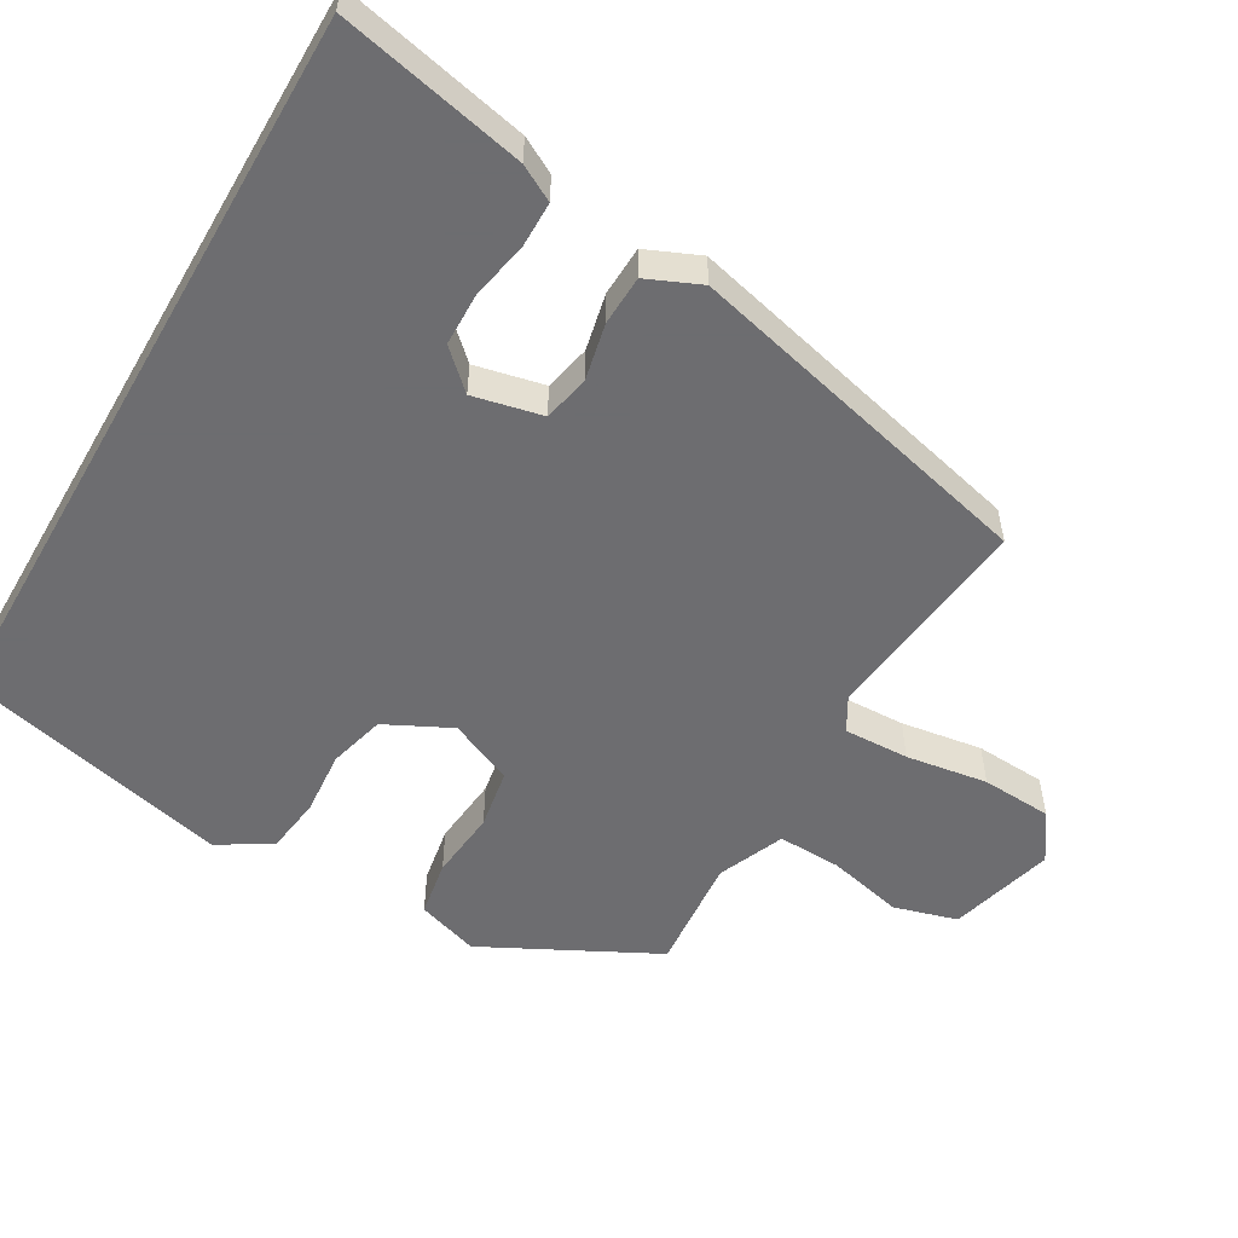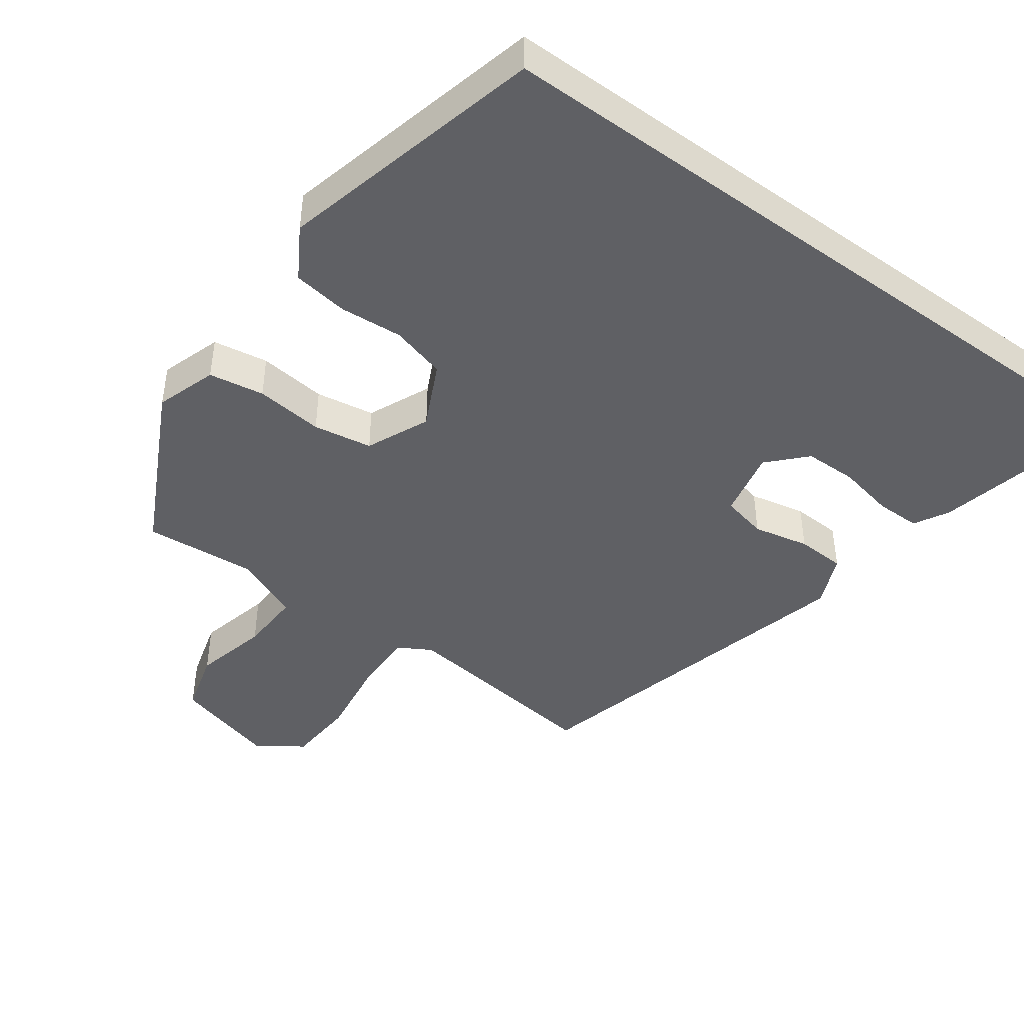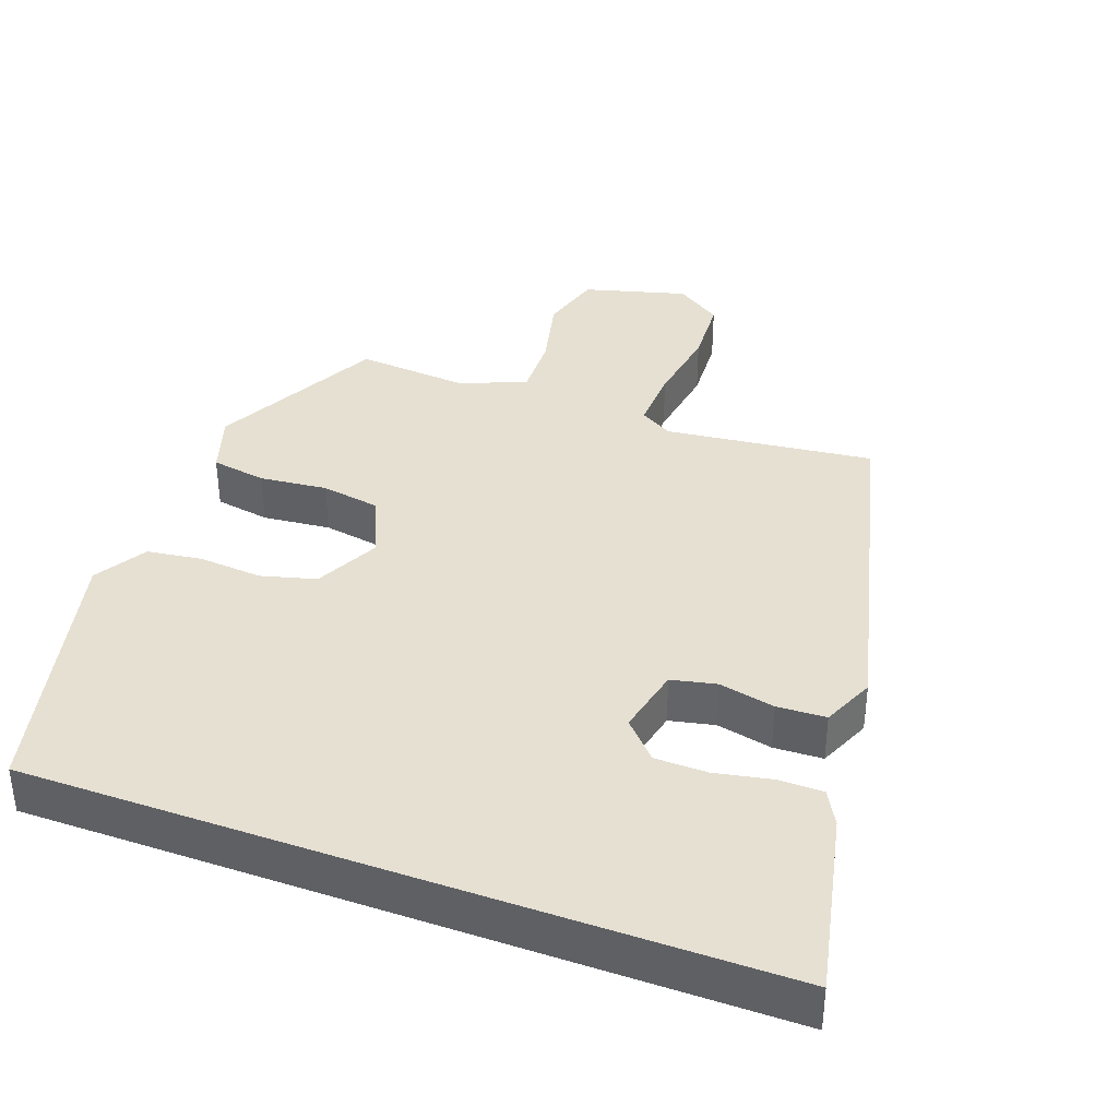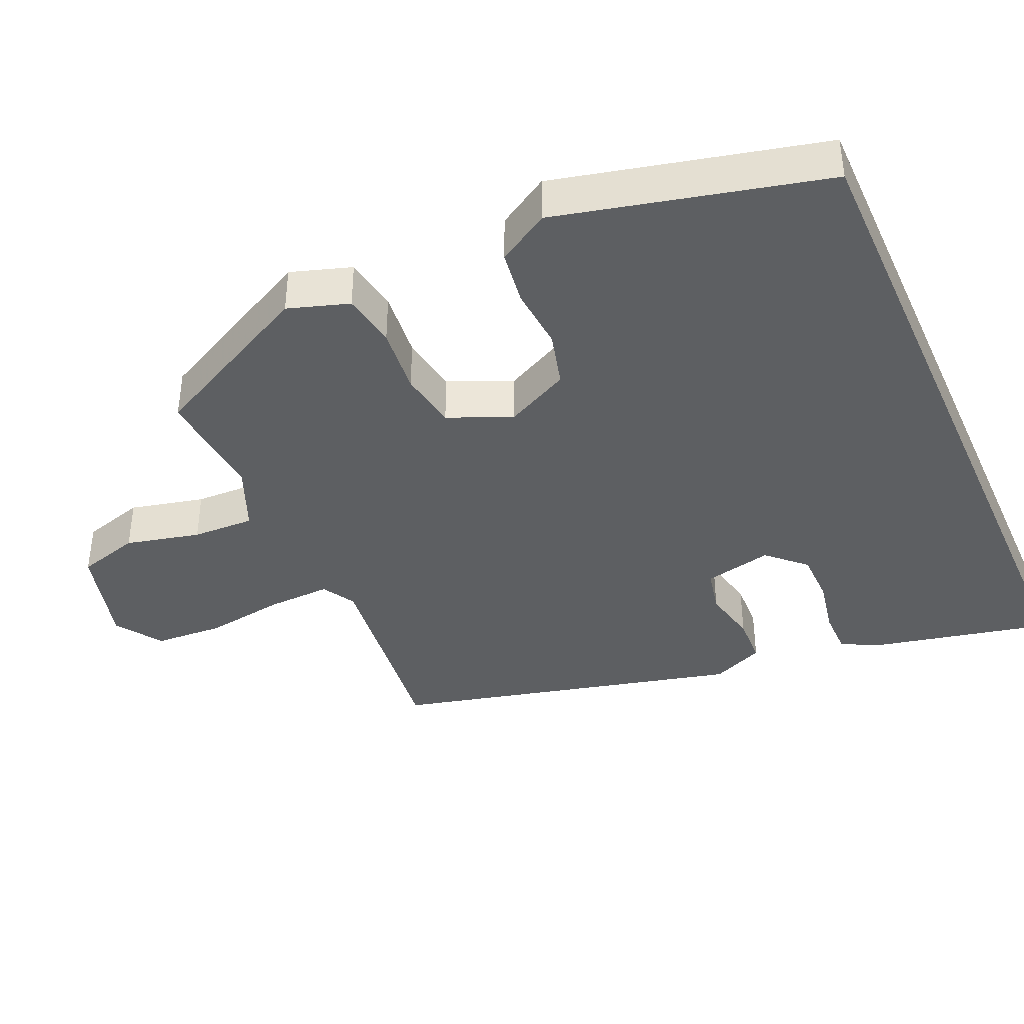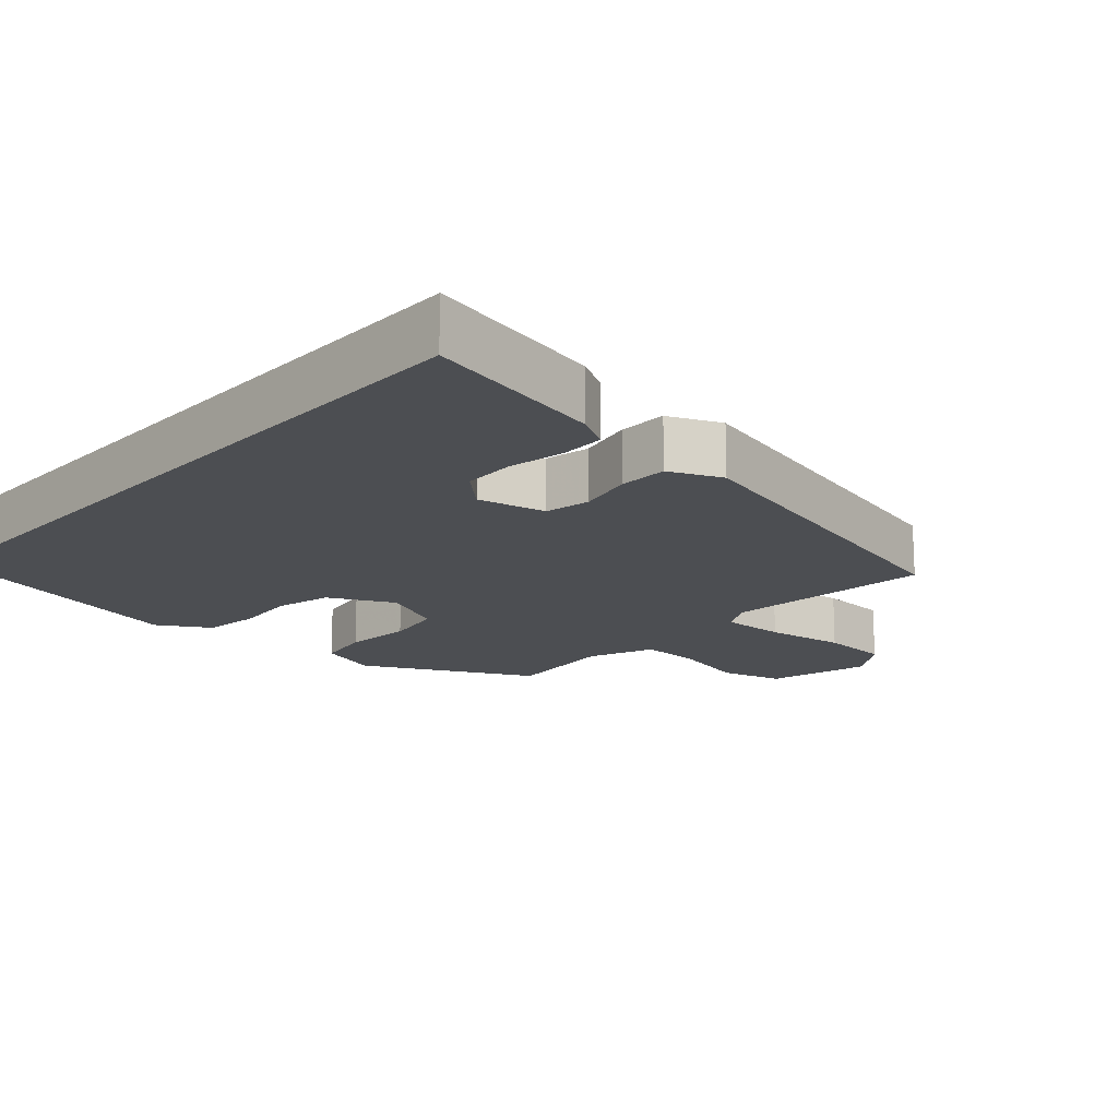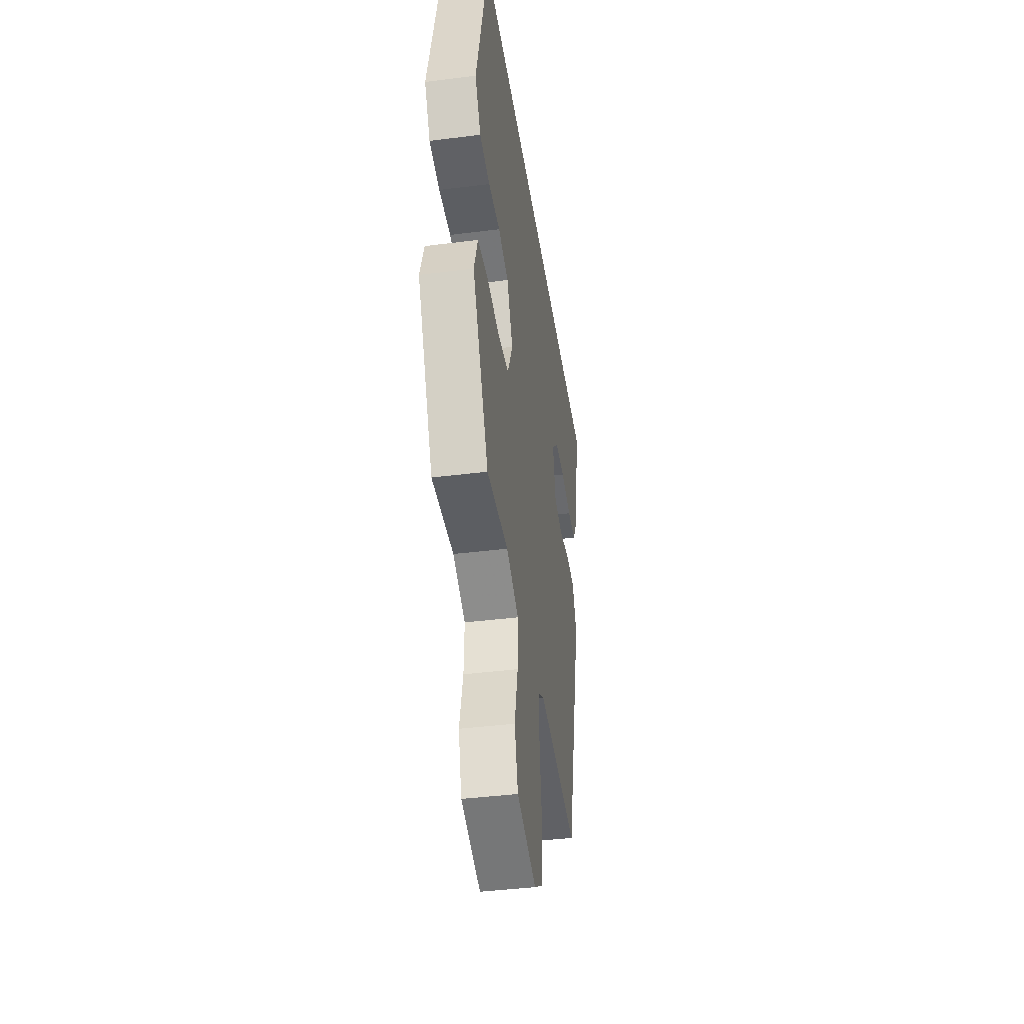
<metadata>
{"format":"obj","ext":"obj","renderer":"f3d","projection":"perspective","resolution":1024,"background":"white","views":[{"elev":-54.1,"azim":60.1,"up":"+Y"},{"elev":-44.6,"azim":-36.2,"up":"+Y"},{"elev":37.7,"azim":20.2,"up":"+Y"},{"elev":-39.7,"azim":-65.9,"up":"+Y"},{"elev":-16.5,"azim":48.2,"up":"+Y"},{"elev":-42.1,"azim":-81.4,"up":"+Z"}]}
</metadata>
<code>
v 0.37 0.07 -0.506
v 0.075 0.07 -0.471
v 0.028 0.07 -0.498
v 0.031 0.07 -0.588
v 0.048 0.07 -0.701
v 0.042 0.07 -0.799
v -0.023 0.07 -0.843
v -0.169 0.07 -0.803
v -0.194 0.07 -0.715
v -0.169 0.07 -0.61
v -0.166 0.07 -0.522
v -0.258 0.07 -0.483
v -0.418 0.07 -0.496
v -0.539 0.07 -0.258
v -0.511 0.07 -0.172
v -0.433 0.07 -0.159
v -0.337 0.07 -0.169
v -0.254 0.07 -0.155
v -0.215 0.07 -0.066
v -0.26 0.07 0.025
v -0.338 0.07 0.046
v -0.427 0.07 0.039
v -0.505 0.07 0.05
v -0.549 0.07 0.123
v -0.458 0.07 0.5
v 0.578 0.07 0.5
v 0.521 0.07 0.242
v 0.494 0.07 0.193
v 0.431 0.07 0.193
v 0.351 0.07 0.209
v 0.277 0.07 0.208
v 0.228 0.07 0.156
v 0.249 0.07 0.06
v 0.313 0.07 0.046
v 0.392 0.07 0.063
v 0.461 0.07 0.06
v 0.493 0.07 -0.014
v 0.37 0 -0.506
v 0.075 0 -0.471
v 0.028 0 -0.498
v 0.031 0 -0.588
v 0.048 0 -0.701
v 0.042 0 -0.799
v -0.023 0 -0.843
v -0.169 0 -0.803
v -0.194 0 -0.715
v -0.169 0 -0.61
v -0.166 0 -0.522
v -0.258 0 -0.483
v -0.418 0 -0.496
v -0.539 0 -0.258
v -0.511 0 -0.172
v -0.433 0 -0.159
v -0.337 0 -0.169
v -0.254 0 -0.155
v -0.215 0 -0.066
v -0.26 0 0.025
v -0.338 0 0.046
v -0.427 0 0.039
v -0.505 0 0.05
v -0.549 0 0.123
v -0.458 0 0.5
v 0.578 0 0.5
v 0.521 0 0.242
v 0.494 0 0.193
v 0.431 0 0.193
v 0.351 0 0.209
v 0.277 0 0.208
v 0.228 0 0.156
v 0.249 0 0.06
v 0.313 0 0.046
v 0.392 0 0.063
v 0.461 0 0.06
v 0.493 0 -0.014
f 34 35 36 37
f 33 34 37 1
f 32 33 1 2
f 27 28 29 30
f 27 30 31
f 26 27 31
f 25 26 31
f 24 25 31 32
f 21 22 23 24
f 20 21 24 32
f 14 15 16 17
f 12 13 14 17
f 11 12 17 18
f 7 8 9 10
f 7 10 11
f 4 5 6 7
f 3 4 7 11
f 19 20 32 2
f 11 18 19
f 2 3 11 19
f 74 73 72 71
f 38 74 71 70
f 39 38 70 69
f 67 66 65 64
f 68 67 64
f 68 64 63
f 68 63 62
f 69 68 62 61
f 61 60 59 58
f 69 61 58 57
f 54 53 52 51
f 54 51 50 49
f 55 54 49 48
f 47 46 45 44
f 48 47 44
f 44 43 42 41
f 48 44 41 40
f 39 69 57 56
f 56 55 48
f 56 48 40 39
f 1 38 39 2
f 2 39 40 3
f 3 40 41 4
f 4 41 42 5
f 5 42 43 6
f 6 43 44 7
f 7 44 45 8
f 8 45 46 9
f 9 46 47 10
f 10 47 48 11
f 11 48 49 12
f 12 49 50 13
f 13 50 51 14
f 14 51 52 15
f 15 52 53 16
f 16 53 54 17
f 17 54 55 18
f 18 55 56 19
f 19 56 57 20
f 20 57 58 21
f 21 58 59 22
f 22 59 60 23
f 23 60 61 24
f 24 61 62 25
f 25 62 63 26
f 26 63 64 27
f 27 64 65 28
f 28 65 66 29
f 29 66 67 30
f 30 67 68 31
f 31 68 69 32
f 32 69 70 33
f 33 70 71 34
f 34 71 72 35
f 35 72 73 36
f 36 73 74 37
f 37 74 38 1

</code>
